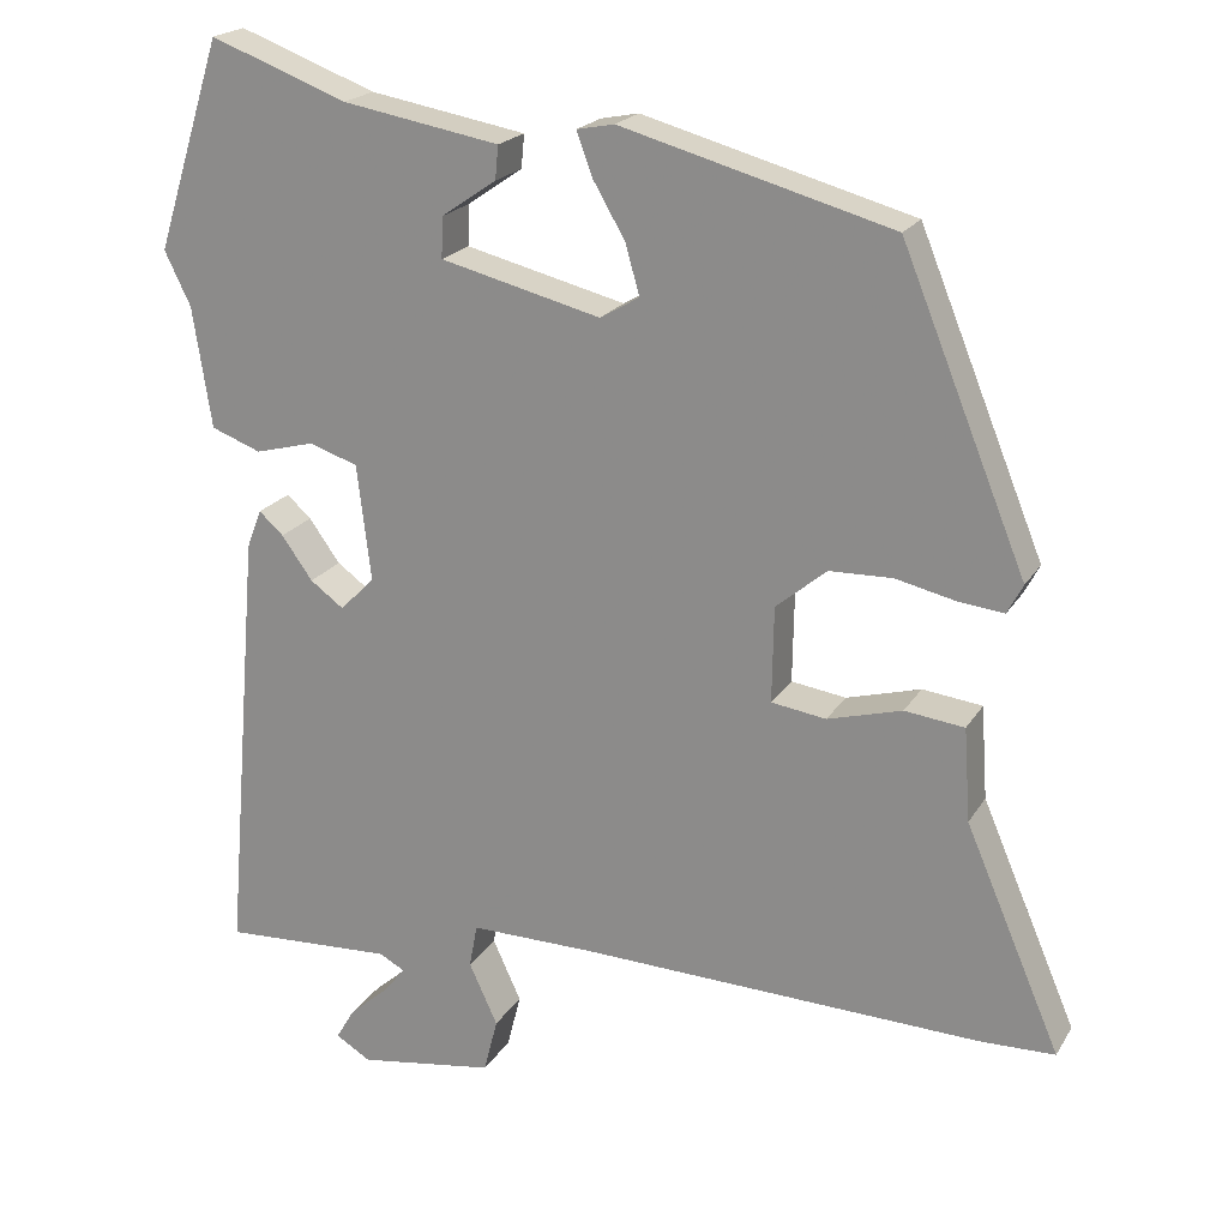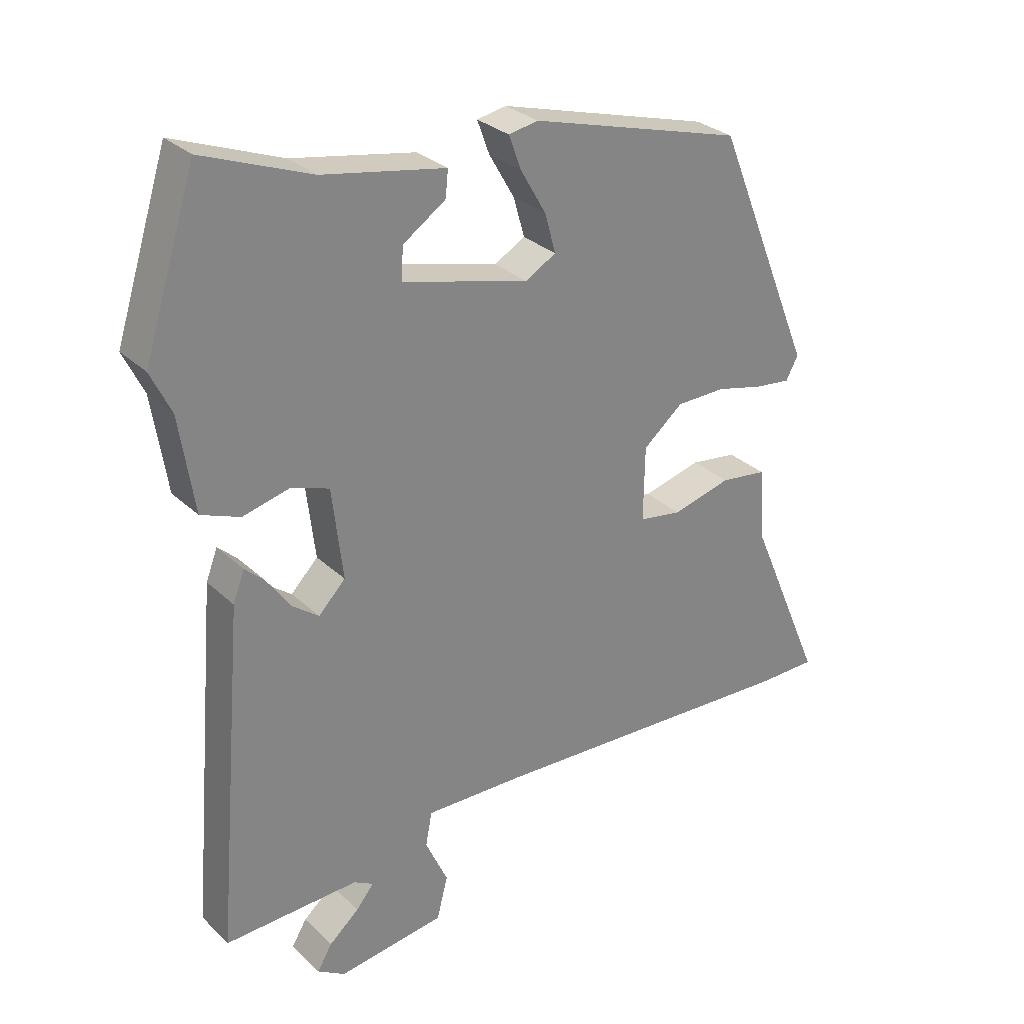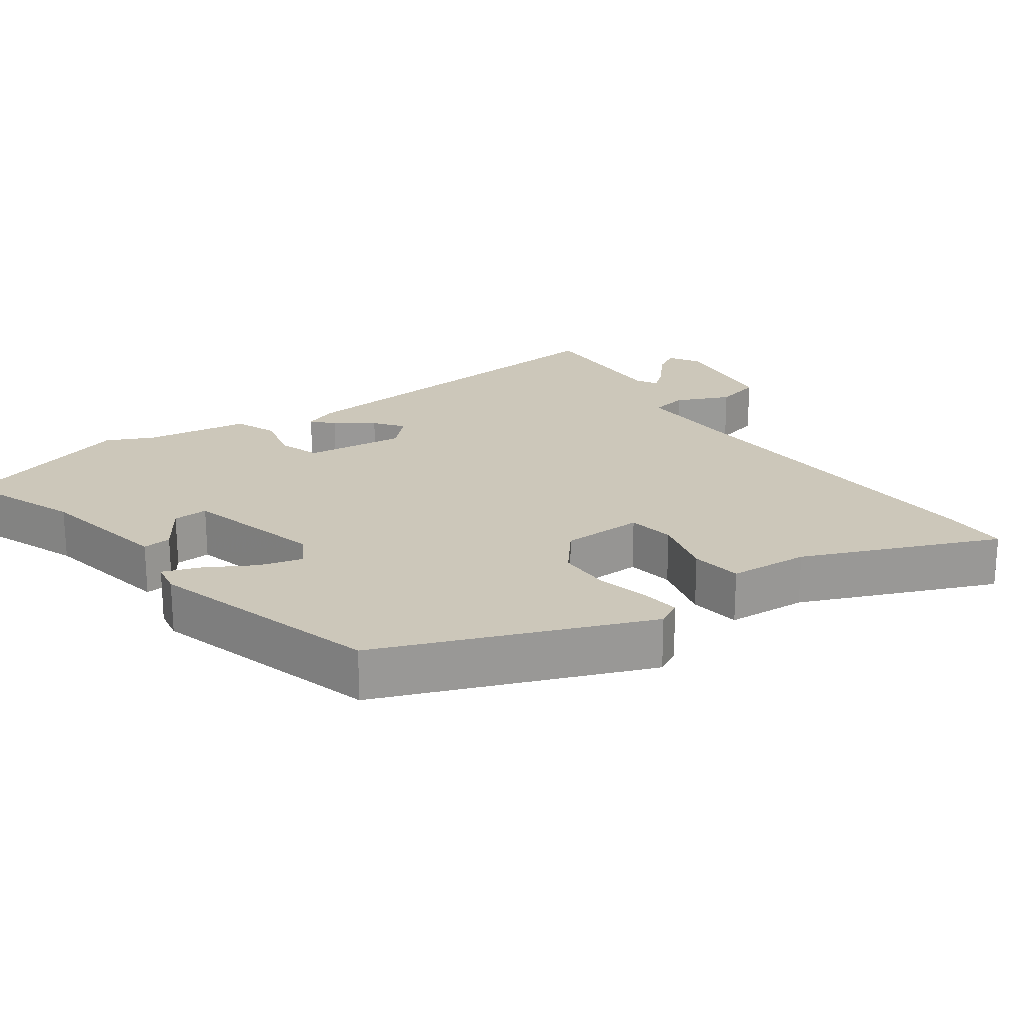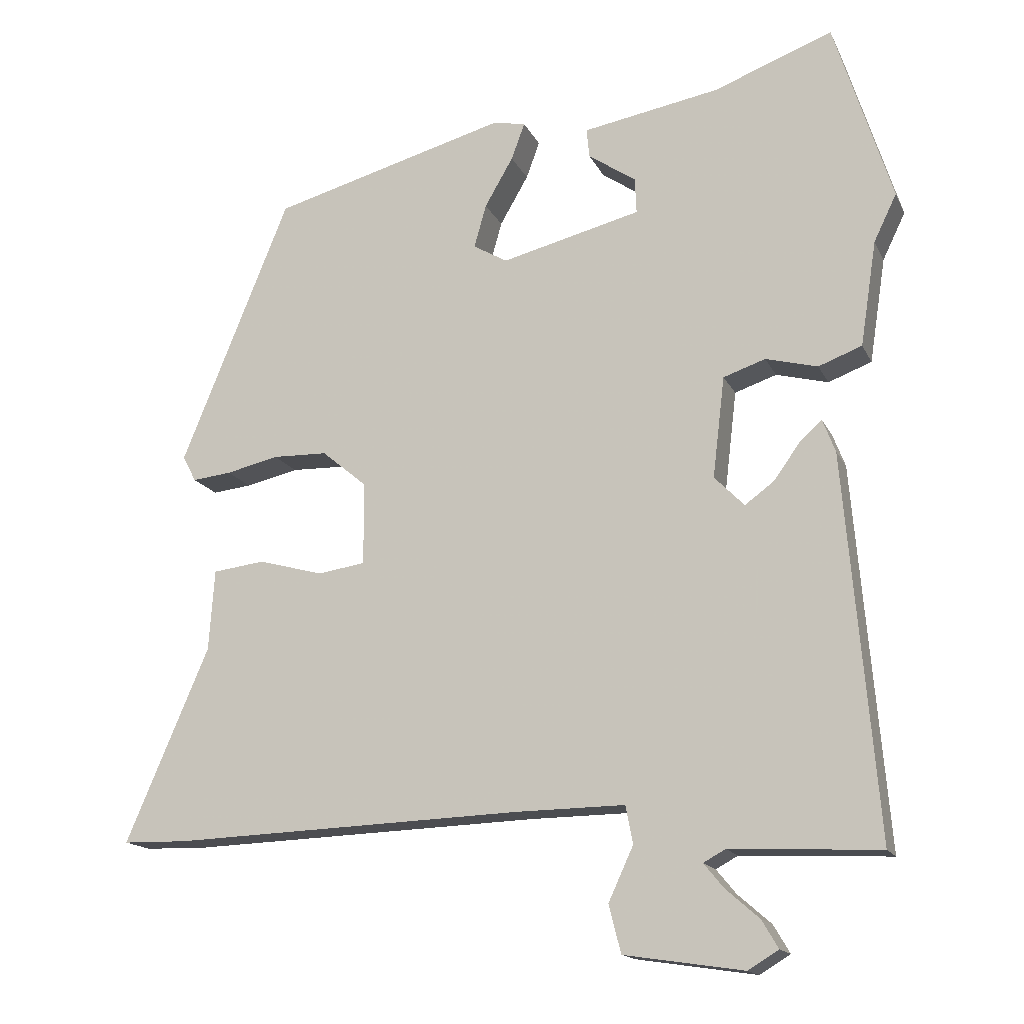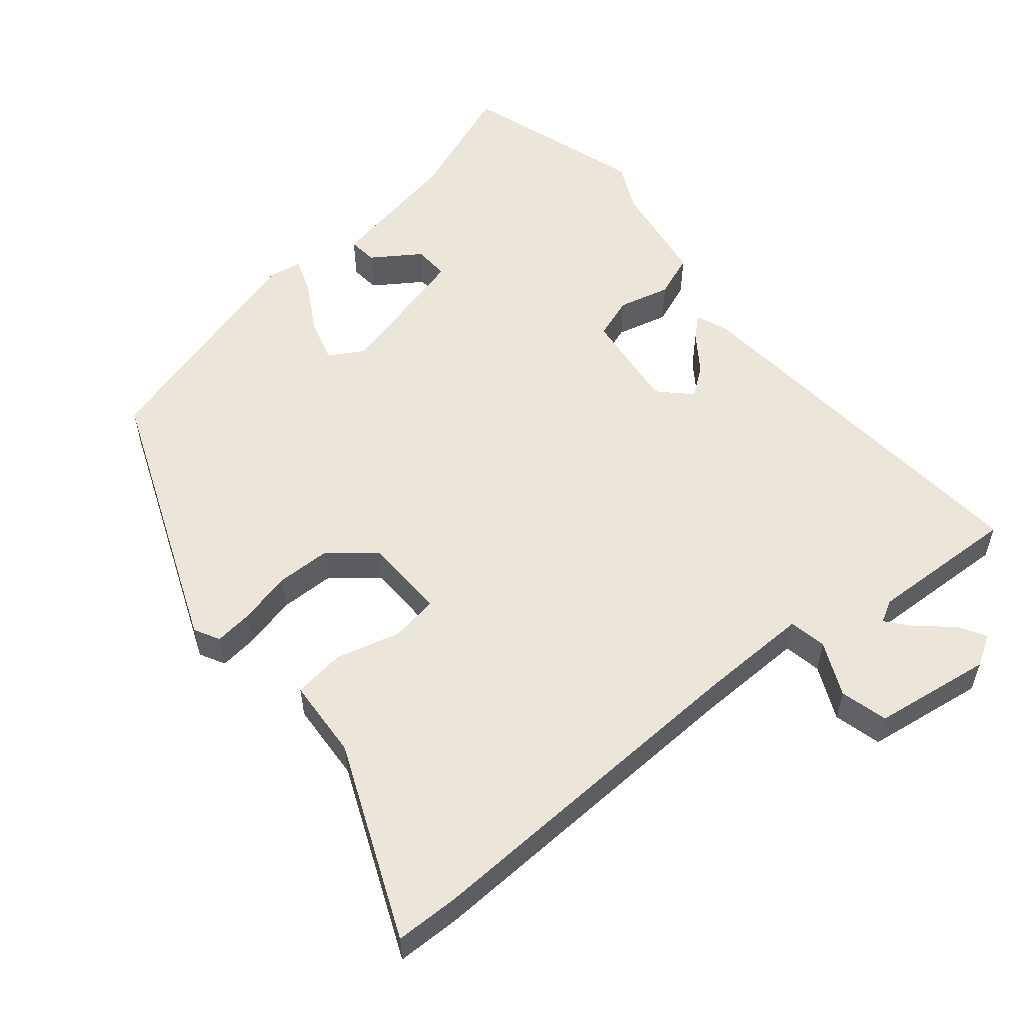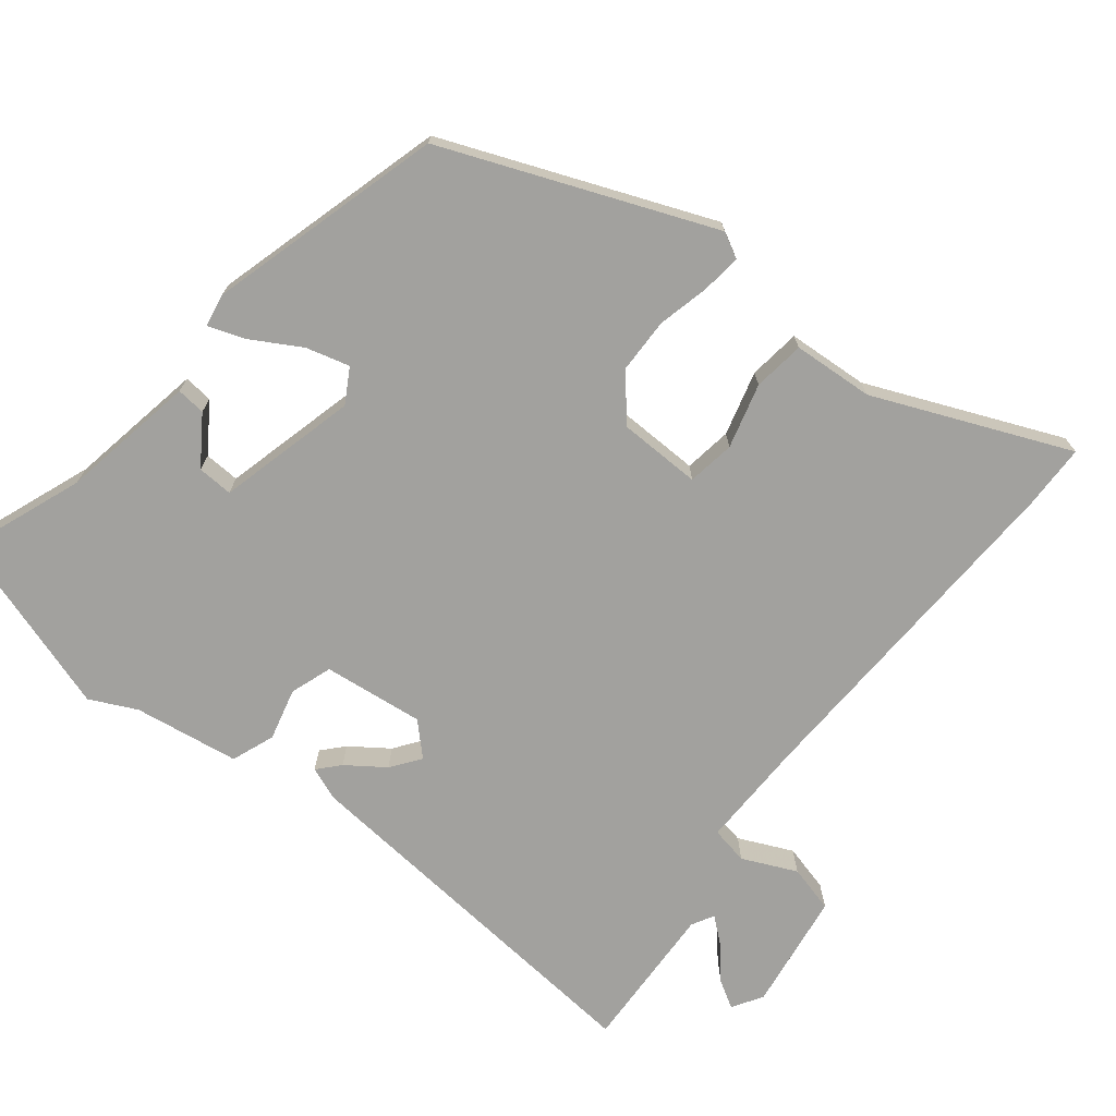
<metadata>
{"format":"obj","ext":"obj","renderer":"f3d","projection":"perspective","resolution":1024,"background":"white","views":[{"elev":20.5,"azim":22.9,"up":"+Z"},{"elev":29.0,"azim":-36.1,"up":"+Z"},{"elev":21.4,"azim":53.9,"up":"+Y"},{"elev":-15.7,"azim":-161.4,"up":"+Z"},{"elev":55.9,"azim":140.1,"up":"+Y"},{"elev":-72.1,"azim":51.3,"up":"+Y"}]}
</metadata>
<code>
v 0.363 0.07 0.443
v 0.516 0.07 0.067
v 0.497 0.07 0.031
v 0.442 0.07 0.037
v 0.368 0.07 0.054
v 0.291 0.07 0.052
v 0.229 0.07 0
v 0.227 0.07 -0.117
v 0.294 0.07 -0.127
v 0.385 0.07 -0.102
v 0.458 0.07 -0.111
v 0.466 0.07 -0.225
v 0.583 0.07 -0.498
v 0.492 0.07 -0.5
v 0.001 0.07 -0.482
v -0.154 0.07 -0.48
v -0.164 0.07 -0.533
v -0.129 0.07 -0.609
v -0.146 0.07 -0.676
v -0.313 0.07 -0.701
v -0.356 0.07 -0.675
v -0.333 0.07 -0.636
v -0.286 0.07 -0.595
v -0.258 0.07 -0.561
v -0.289 0.07 -0.544
v -0.499 0.07 -0.554
v -0.454 0.07 -0.019
v -0.436 0.07 0.028
v -0.406 0.07 0.001
v -0.368 0.07 -0.052
v -0.327 0.07 -0.082
v -0.285 0.07 -0.039
v -0.302 0.07 0.103
v -0.361 0.07 0.123
v -0.434 0.07 0.104
v -0.495 0.07 0.127
v -0.518 0.07 0.275
v -0.55 0.07 0.341
v -0.469 0.07 0.598
v -0.301 0.07 0.535
v -0.109 0.07 0.501
v -0.113 0.07 0.46
v -0.18 0.07 0.414
v -0.182 0.07 0.364
v 0.014 0.07 0.315
v 0.062 0.07 0.343
v 0.045 0.07 0.404
v 0.005 0.07 0.473
v -0.014 0.07 0.525
v 0.032 0.07 0.534
v 0.363 0 0.443
v 0.516 0 0.067
v 0.497 0 0.031
v 0.442 0 0.037
v 0.368 0 0.054
v 0.291 0 0.052
v 0.229 0 0
v 0.227 0 -0.117
v 0.294 0 -0.127
v 0.385 0 -0.102
v 0.458 0 -0.111
v 0.466 0 -0.225
v 0.583 0 -0.498
v 0.492 0 -0.5
v 0.001 0 -0.482
v -0.154 0 -0.48
v -0.164 0 -0.533
v -0.129 0 -0.609
v -0.146 0 -0.676
v -0.313 0 -0.701
v -0.356 0 -0.675
v -0.333 0 -0.636
v -0.286 0 -0.595
v -0.258 0 -0.561
v -0.289 0 -0.544
v -0.499 0 -0.554
v -0.454 0 -0.019
v -0.436 0 0.028
v -0.406 0 0.001
v -0.368 0 -0.052
v -0.327 0 -0.082
v -0.285 0 -0.039
v -0.302 0 0.103
v -0.361 0 0.123
v -0.434 0 0.104
v -0.495 0 0.127
v -0.518 0 0.275
v -0.55 0 0.341
v -0.469 0 0.598
v -0.301 0 0.535
v -0.109 0 0.501
v -0.113 0 0.46
v -0.18 0 0.414
v -0.182 0 0.364
v 0.014 0 0.315
v 0.062 0 0.343
v 0.045 0 0.404
v 0.005 0 0.473
v -0.014 0 0.525
v 0.032 0 0.534
f 47 48 49 50
f 46 47 50 1
f 45 46 1 2
f 44 45 2 3
f 40 41 42 43
f 40 43 44
f 37 38 39 40
f 37 40 44
f 34 35 36 37
f 33 34 37 44
f 32 33 44
f 27 28 29 30
f 25 26 27 30
f 24 25 30 31
f 20 21 22 23
f 20 23 24
f 17 18 19 20
f 16 17 20 24
f 12 13 14 15
f 12 15 16
f 9 10 11 12
f 8 9 12 16
f 7 8 16 24
f 44 3 4 5
f 44 5 6
f 32 44 6 7
f 7 24 31 32
f 100 99 98 97
f 51 100 97 96
f 52 51 96 95
f 53 52 95 94
f 93 92 91 90
f 94 93 90
f 90 89 88 87
f 94 90 87
f 87 86 85 84
f 94 87 84 83
f 94 83 82
f 80 79 78 77
f 80 77 76 75
f 81 80 75 74
f 73 72 71 70
f 74 73 70
f 70 69 68 67
f 74 70 67 66
f 65 64 63 62
f 66 65 62
f 62 61 60 59
f 66 62 59 58
f 74 66 58 57
f 55 54 53 94
f 56 55 94
f 57 56 94 82
f 82 81 74 57
f 1 51 52 2
f 2 52 53 3
f 3 53 54 4
f 4 54 55 5
f 5 55 56 6
f 6 56 57 7
f 7 57 58 8
f 8 58 59 9
f 9 59 60 10
f 10 60 61 11
f 11 61 62 12
f 12 62 63 13
f 13 63 64 14
f 14 64 65 15
f 15 65 66 16
f 16 66 67 17
f 17 67 68 18
f 18 68 69 19
f 19 69 70 20
f 20 70 71 21
f 21 71 72 22
f 22 72 73 23
f 23 73 74 24
f 24 74 75 25
f 25 75 76 26
f 26 76 77 27
f 27 77 78 28
f 28 78 79 29
f 29 79 80 30
f 30 80 81 31
f 31 81 82 32
f 32 82 83 33
f 33 83 84 34
f 34 84 85 35
f 35 85 86 36
f 36 86 87 37
f 37 87 88 38
f 38 88 89 39
f 39 89 90 40
f 40 90 91 41
f 41 91 92 42
f 42 92 93 43
f 43 93 94 44
f 44 94 95 45
f 45 95 96 46
f 46 96 97 47
f 47 97 98 48
f 48 98 99 49
f 49 99 100 50
f 50 100 51 1

</code>
